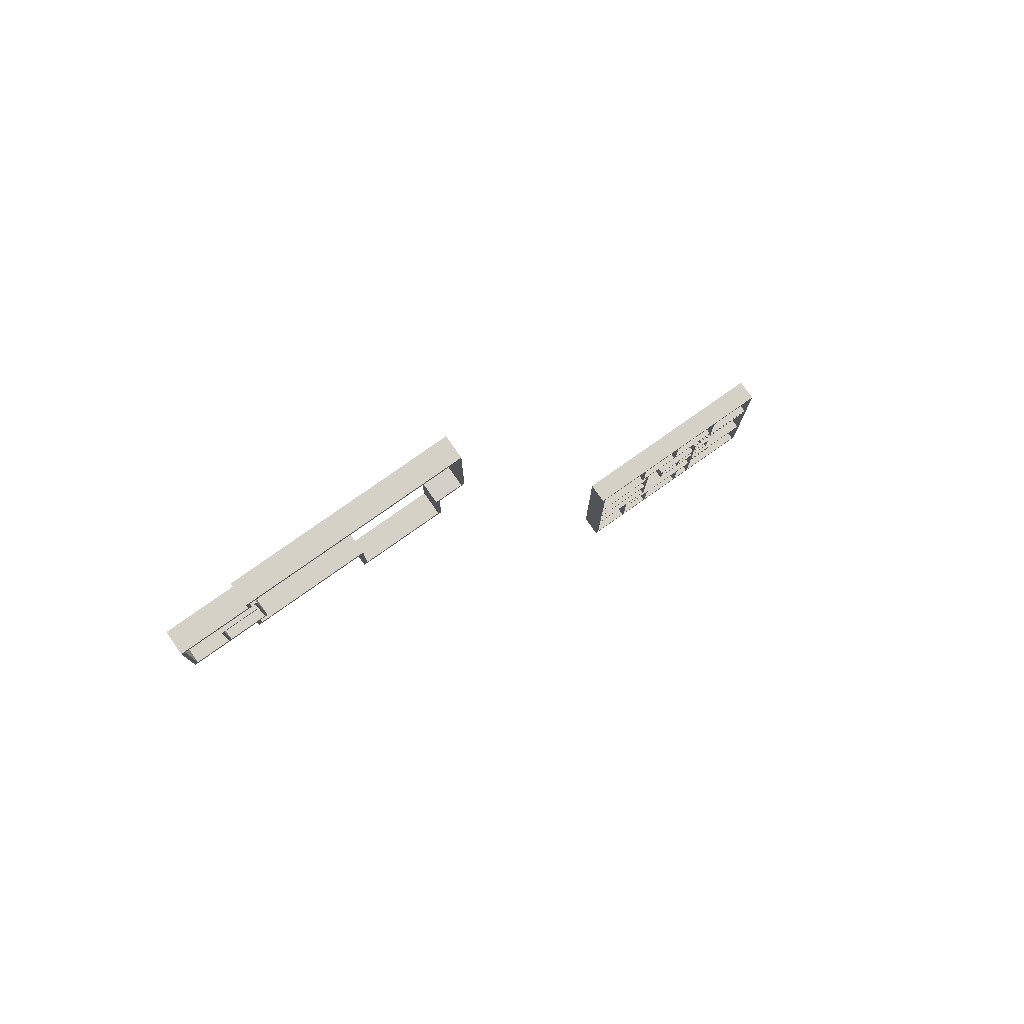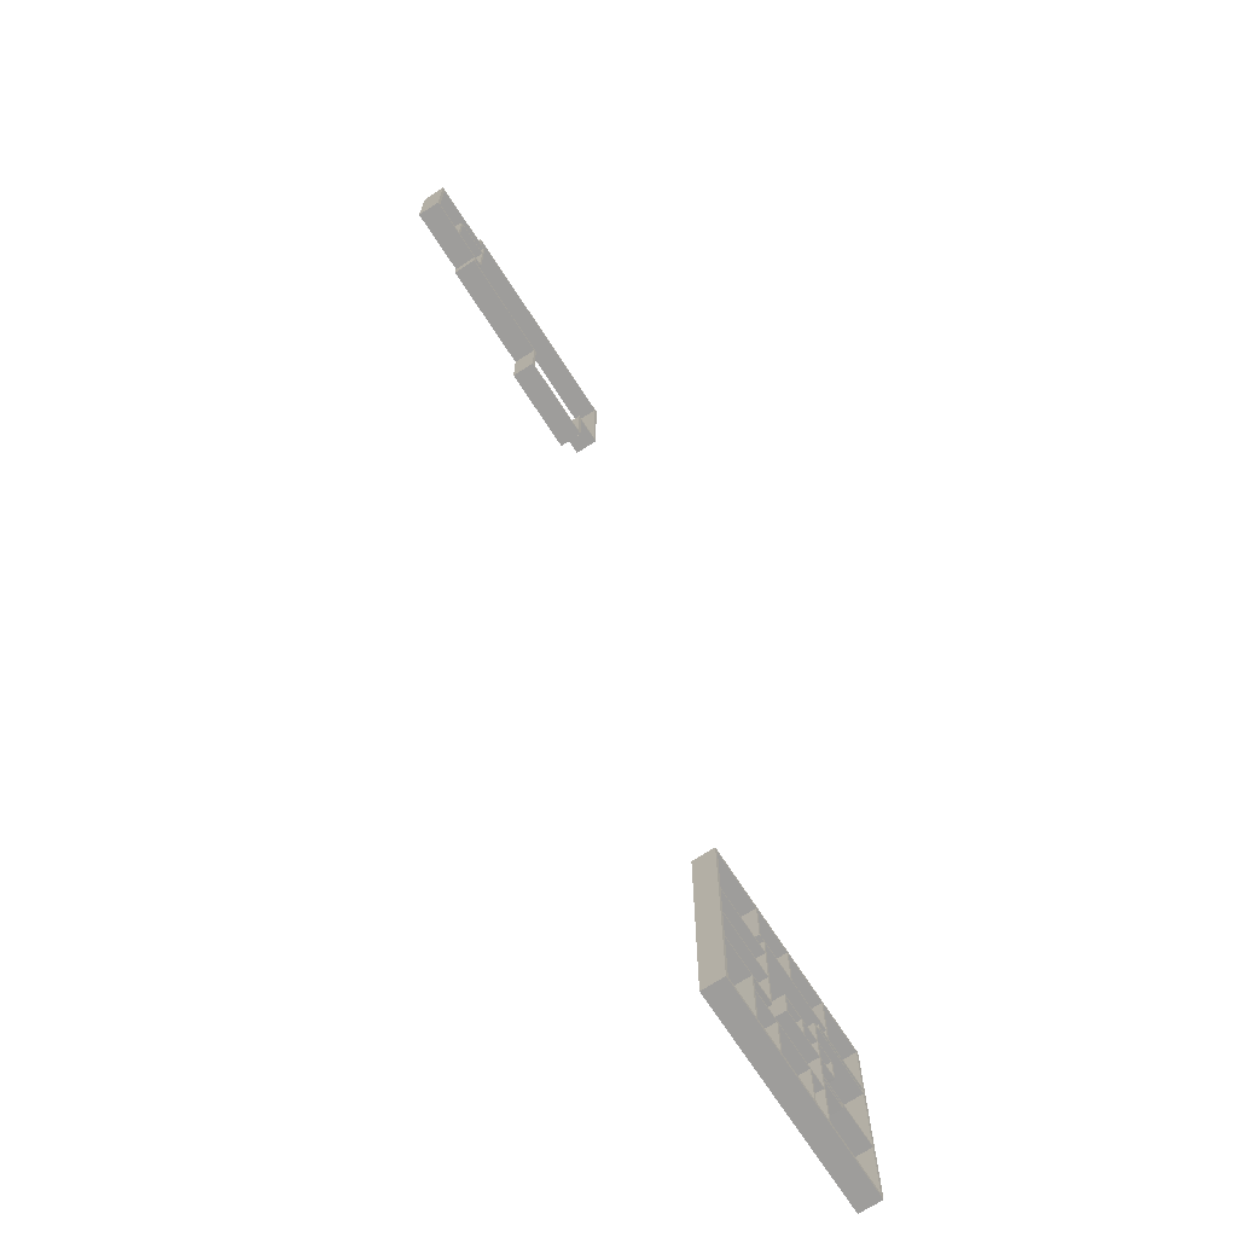
<metadata>
{"format":"obj","ext":"obj","renderer":"f3d","projection":"perspective","resolution":1024,"background":"white","views":[{"elev":79.6,"azim":144.9,"up":"+Z"},{"elev":-70.5,"azim":122.9,"up":"+Z"}]}
</metadata>
<code>
v -5.02 2 -31.91
v -5.22 2 -31.71
v -0.8297 2 -31.71
v -1.029 2 -31.91
v -1.029 0 -31.91
v -5.02 0 -31.91
v -5.027 2 -35.95
v -5.227 2 -36.15
v -5.027 0 -35.95
v -1.022 2 -35.95
v -0.8217 2 -36.15
v -1.022 0 -35.95
v 5.559 2 -26.51
v 5.759 2 -26.31
v 5.76 2 -30.11
v 5.56 2 -29.91
v 5.56 0 -29.91
v 5.559 0 -26.51
v -0.2477 2 -26.5
v -0.4475 2 -26.3
v -0.2477 0 -26.5
v -0.2497 2 -29.91
v -0.4499 2 -30.11
v -0.2497 0 -29.91
v -4.722 2 -27.45
v -4.922 2 -27.65
v -4.92 2 -25.29
v -4.72 2 -25.49
v -4.72 0 -25.49
v -4.722 0 -27.45
v -2.725 2 -27.45
v -2.525 2 -27.65
v -2.725 0 -27.45
v -2.724 2 -25.49
v -2.524 2 -25.29
v -2.724 0 -25.49
v 44.16 2 42.65
v 44.36 2 42.45
v 40.83 2 42.46
v 41.03 2 42.66
v 41.03 0 42.66
v 44.16 0 42.65
v 44.16 2 46.98
v 44.36 2 47.18
v 44.16 0 46.98
v 41.04 2 46.98
v 40.84 2 47.18
v 41.04 0 46.98
v -6.777 2 -22.74
v -6.977 2 -22.93
v -7.619 2 -22.9
v -7.419 2 -22.71
v -7.419 0 -22.71
v -6.777 0 -22.74
v -6.771 2 -25.29
v -6.97 2 -25.49
v -6.771 0 -25.29
v -2.523 2 -25.32
v -2.725 2 -25.52
v -2.523 0 -25.32
v -2.544 0 -27.65
v -6.787 2 -27.64
v -6.986 2 -27.44
v -6.787 0 -27.64
v -6.8 2 -31.71
v -7.001 2 -31.91
v -6.8 0 -31.71
v 1.932 2 -31.72
v 2.131 2 -31.92
v 1.932 0 -31.72
v 1.933 2 -30.11
v 2.133 2 -29.91
v 1.933 0 -30.11
v -0.4498 2 -30.08
v -0.2497 2 -29.88
v -0.4498 0 -30.08
v -0.4443 2 -21.08
v -0.2442 2 -20.88
v -0.4443 0 -21.08
v -8.598 2 -21.07
v -8.798 2 -20.87
v -8.598 0 -21.07
v -8.599 2 -22.07
v -8.799 2 -22.27
v -8.599 0 -22.07
v -7.42 2 -22.08
v -7.62 2 -22.28
v -7.42 0 -22.08
v 41.33 2 49.4
v 41.53 2 49.2
v 41.04 2 49.2
v 40.84 2 49.4
v 40.84 0 49.4
v 41.33 0 49.4
v 41.33 2 50.62
v 41.53 2 50.82
v 41.33 0 50.62
v 22.56 2 50.65
v 22.36 2 50.85
v 22.56 0 50.65
v 22.55 2 41.19
v 22.35 2 40.99
v 22.55 0 41.19
v 24.95 2 41.18
v 24.75 2 40.98
v 24.95 0 41.18
v 24.94 2 36.38
v 24.74 2 36.18
v 24.94 0 36.38
v 31.93 2 36.37
v 32.13 2 36.17
v 31.93 0 36.37
v 31.95 2 41.19
v 32.15 2 40.99
v 31.95 0 41.19
v 41.52 2 41.18
v 41.72 2 40.98
v 41.52 0 41.18
v 41.52 2 42.46
v 41.72 2 42.65
v 41.52 0 42.46
v 40.83 0 42.47
v -9.421 2 -30.1
v -9.22 2 -29.9
v -9.222 2 -30.5
v -9.423 2 -30.7
v -9.423 0 -30.7
v -9.421 0 -30.1
v -13.42 2 -30.09
v -13.62 2 -29.89
v -13.42 0 -30.09
v -13.41 2 -35.95
v -13.61 2 -36.15
v -13.41 0 -35.95
v -7.039 2 -35.95
v -6.84 2 -36.15
v -7.039 0 -35.95
v -7 2 -30.72
v -6.799 2 -30.52
v -7 0 -30.72
v 5.559 2 -26.31
v 5.759 2 -26.51
v -0.4477 2 -26.5
v -0.2475 2 -26.3
v -0.2475 0 -26.3
v 5.559 0 -26.31
v 5.558 2 -22.88
v 5.758 2 -22.68
v 5.558 0 -22.88
v -0.2454 2 -22.88
v -0.4453 2 -22.68
v -0.2454 0 -22.88
v -7.619 2 -22.7
v -7.419 2 -22.9
v -13.61 2 -22.89
v -13.41 2 -22.69
v -13.41 0 -22.69
v -7.619 0 -22.7
v -7.619 0 -22.27
v -13.42 2 -22.27
v -13.62 2 -22.07
v -13.42 0 -22.27
v 0.1808 2 -16.85
v 0.3813 2 -16.65
v 0.3707 2 -21.08
v 0.1711 2 -20.88
v 0.1711 0 -20.88
v 0.1808 0 -16.85
v -3.833 2 -16.85
v -4.033 2 -16.65
v -3.833 0 -16.85
v -3.835 2 -20.87
v -4.035 2 -21.07
v -3.835 0 -20.87
v -6.801 2 -31.91
v -6.999 2 -31.71
v -5.02 2 -31.71
v -5.22 2 -31.91
v -5.22 0 -31.91
v -6.801 0 -31.91
v -6.839 2 -35.95
v -7.041 2 -36.15
v -6.839 0 -35.95
v -5.227 2 -35.95
v -5.027 2 -36.15
v -5.227 0 -35.95
v 5.56 2 -30.11
v 5.76 2 -29.91
v 5.761 2 -36.15
v 5.561 2 -35.95
v 5.561 0 -35.95
v 5.56 0 -30.11
v 2.133 2 -30.11
v 1.932 2 -29.91
v 2.133 0 -30.11
v 2.155 2 -35.95
v 1.956 2 -36.15
v 2.155 0 -35.95
v -0.8221 2 -35.95
v -1.022 2 -36.15
v -1.03 2 -31.71
v -0.8293 2 -31.91
v -0.8293 0 -31.91
v -0.8221 0 -35.95
v 1.955 2 -35.95
v 2.156 2 -36.15
v 1.955 0 -35.95
v 1.932 2 -31.92
v 2.131 2 -31.72
v 1.932 0 -31.92
v -6.998 2 -30.52
v -6.801 2 -30.72
v -9.33 2 -30.71
v -9.154 2 -30.51
v -9.154 0 -30.51
v -6.998 0 -30.52
v -6.993 2 -30.1
v -6.79 2 -29.9
v -6.993 0 -30.1
v -9.207 2 -30.1
v -9.434 2 -29.9
v -9.207 0 -30.1
v -8.654 2 -27.44
v -8.854 2 -27.63
v -8.849 2 -25.29
v -8.65 2 -25.49
v -8.65 0 -25.49
v -8.654 0 -27.44
v -6.996 0 -27.44
v -6.972 0 -25.49
v 0.1814 2 -16.65
v 0.3807 2 -16.85
v 0.3807 0 -16.85
v 0.3659 0 -21.08
v -0.2443 2 -21.08
v -0.4442 2 -20.88
v -0.2443 0 -21.08
v -0.2453 2 -22.68
v -0.4454 2 -22.88
v -0.2453 0 -22.68
v 5.558 2 -22.68
v 5.758 2 -22.88
v 5.558 0 -22.68
v 5.556 2 -16.85
v 5.756 2 -16.65
v 5.556 0 -16.85
v -6.796 2 -27.44
v -6.999 2 -27.64
v -6.969 2 -25.29
v -6.772 2 -25.49
v -6.772 0 -25.49
v -6.796 0 -27.44
v -4.922 2 -27.45
v -4.722 2 -27.65
v -4.922 0 -27.45
v -4.92 2 -25.49
v -4.72 2 -25.29
v -4.92 0 -25.49
v -13.42 2 -22.07
v -13.62 2 -22.27
v -13.62 2 -16.66
v -13.42 2 -16.86
v -13.42 0 -16.86
v -13.42 0 -22.07
v -8.799 2 -22.07
v -8.598 2 -22.27
v -8.799 0 -22.07
v -8.821 2 -16.86
v -8.622 2 -16.66
v -8.821 0 -16.86
v -4.033 2 -16.85
v -3.833 2 -16.65
v -3.835 2 -21.07
v -4.035 2 -20.87
v -4.035 0 -20.87
v -4.033 0 -16.85
v -8.621 2 -16.86
v -8.822 2 -16.66
v -8.621 0 -16.86
v -8.599 2 -20.87
v -8.798 2 -21.07
v -8.599 0 -20.87
v -13.42 2 -29.89
v -13.62 2 -30.09
v -13.61 2 -22.69
v -13.41 2 -22.89
v -13.41 0 -22.89
v -13.42 0 -29.89
v -6.991 2 -29.9
v -6.791 2 -30.1
v -6.991 0 -29.9
v -6.987 0 -27.64
v -8.854 0 -27.62
v -8.842 0 -25.29
v -6.982 0 -25.29
v -6.977 2 -22.9
v -6.777 2 -22.7
v -6.977 0 -22.9
v 40.84 2 46.98
v 41.04 2 47.18
v 41.04 0 47.18
v 44.36 0 47.17
v 44.36 2 42.65
v 44.16 2 42.45
v 44.36 0 42.65
v 47.29 2 42.65
v 47.49 2 42.45
v 47.29 0 42.65
v 47.3 2 49.19
v 47.5 2 49.39
v 47.3 0 49.19
v 41.04 0 49.2
v -13.51 2 -36.1
v -13.71 2 -36.3
v -13.71 2 -16.51
v -13.51 2 -16.71
v -13.71 0 -36.3
v -13.71 0 -16.51
v 5.656 2 -36.1
v 5.856 2 -36.3
v 5.856 0 -36.3
v 5.651 2 -16.7
v 5.851 2 -16.5
v 5.851 0 -16.5
v 47.39 2 49.34
v 47.59 2 49.54
v 47.58 2 42.3
v 47.38 2 42.5
v 47.59 0 49.54
v 47.58 0 42.3
v 41.42 2 49.35
v 41.63 2 49.55
v 41.63 0 49.55
v 41.43 2 50.77
v 41.63 2 50.97
v 41.63 0 50.97
v 22.47 2 50.8
v 22.27 2 51
v 22.27 0 51
v 22.45 2 41.04
v 22.25 2 40.84
v 22.25 0 40.84
v 24.85 2 41.04
v 24.65 2 40.84
v 24.65 0 40.84
v 24.85 2 36.23
v 24.65 2 36.03
v 24.65 0 36.03
v 32.03 2 36.22
v 32.23 2 36.02
v 32.23 0 36.02
v 32.03 2 41.04
v 32.23 2 40.84
v 32.23 0 40.84
v 41.62 2 41.03
v 41.82 2 40.83
v 41.82 0 40.83
v 41.62 2 42.51
v 41.82 2 42.31
v 41.82 0 42.31
f 1 2 3 4
f 5 6 1 4
f 7 8 2 1
f 6 9 7 1
f 10 11 8 7
f 9 12 10 7
f 4 3 11 10
f 12 5 4 10
f 13 14 15 16
f 17 18 13 16
f 19 20 14 13
f 18 21 19 13
f 22 23 20 19
f 21 24 22 19
f 16 15 23 22
f 24 17 16 22
f 25 26 27 28
f 29 30 25 28
f 31 32 26 25
f 30 33 31 25
f 34 35 32 31
f 33 36 34 31
f 28 27 35 34
f 36 29 28 34
f 37 38 39 40
f 41 42 37 40
f 43 44 38 37
f 42 45 43 37
f 46 47 44 43
f 45 48 46 43
f 40 39 47 46
f 48 41 40 46
f 49 50 51 52
f 53 54 49 52
f 55 56 50 49
f 54 57 55 49
f 58 59 56 55
f 57 60 58 55
f 32 31 59 58
f 60 61 32 58
f 62 63 31 32
f 61 64 62 32
f 65 66 63 62
f 64 67 65 62
f 68 69 66 65
f 67 70 68 65
f 71 72 69 68
f 70 73 71 68
f 74 75 72 71
f 73 76 74 71
f 77 78 75 74
f 76 79 77 74
f 80 81 78 77
f 79 82 80 77
f 83 84 81 80
f 82 85 83 80
f 86 87 84 83
f 85 88 86 83
f 52 51 87 86
f 88 53 52 86
f 89 90 91 92
f 93 94 89 92
f 95 96 90 89
f 94 97 95 89
f 98 99 96 95
f 97 100 98 95
f 101 102 99 98
f 100 103 101 98
f 104 105 102 101
f 103 106 104 101
f 107 108 105 104
f 106 109 107 104
f 110 111 108 107
f 109 112 110 107
f 113 114 111 110
f 112 115 113 110
f 116 117 114 113
f 115 118 116 113
f 119 120 117 116
f 118 121 119 116
f 39 40 120 119
f 121 122 39 119
f 92 91 40 39
f 122 93 92 39
f 123 124 125 126
f 127 128 123 126
f 129 130 124 123
f 128 131 129 123
f 132 133 130 129
f 131 134 132 129
f 135 136 133 132
f 134 137 135 132
f 138 139 136 135
f 137 140 138 135
f 126 125 139 138
f 140 127 126 138
f 141 142 143 144
f 145 146 141 144
f 147 148 142 141
f 146 149 147 141
f 150 151 148 147
f 149 152 150 147
f 144 143 151 150
f 152 145 144 150
f 153 154 155 156
f 157 158 153 156
f 87 86 154 153
f 158 159 87 153
f 160 161 86 87
f 159 162 160 87
f 156 155 161 160
f 162 157 156 160
f 163 164 165 166
f 167 168 163 166
f 169 170 164 163
f 168 171 169 163
f 172 173 170 169
f 171 174 172 169
f 166 165 173 172
f 174 167 166 172
f 175 176 177 178
f 179 180 175 178
f 181 182 176 175
f 180 183 181 175
f 184 185 182 181
f 183 186 184 181
f 178 177 185 184
f 186 179 178 184
f 187 188 189 190
f 191 192 187 190
f 193 194 188 187
f 192 195 193 187
f 196 197 194 193
f 195 198 196 193
f 190 189 197 196
f 198 191 190 196
f 199 200 201 202
f 203 204 199 202
f 205 206 200 199
f 204 207 205 199
f 208 209 206 205
f 207 210 208 205
f 202 201 209 208
f 210 203 202 208
f 211 212 213 214
f 215 216 211 214
f 217 218 212 211
f 216 219 217 211
f 220 221 218 217
f 219 222 220 217
f 214 213 221 220
f 222 215 214 220
f 223 224 225 226
f 227 228 223 226
f 63 62 224 223
f 228 229 63 223
f 56 55 62 63
f 229 230 56 63
f 226 225 55 56
f 230 227 226 56
f 165 166 231 232
f 233 234 165 232
f 235 236 166 165
f 234 237 235 165
f 238 239 236 235
f 237 240 238 235
f 241 242 239 238
f 240 243 241 238
f 244 245 242 241
f 243 246 244 241
f 232 231 245 244
f 246 233 232 244
f 247 248 249 250
f 251 252 247 250
f 253 254 248 247
f 252 255 253 247
f 256 257 254 253
f 255 258 256 253
f 250 249 257 256
f 258 251 250 256
f 259 260 261 262
f 263 264 259 262
f 265 266 260 259
f 264 267 265 259
f 268 269 266 265
f 267 270 268 265
f 262 261 269 268
f 270 263 262 268
f 271 272 273 274
f 275 276 271 274
f 277 278 272 271
f 276 279 277 271
f 280 281 278 277
f 279 282 280 277
f 274 273 281 280
f 282 275 274 280
f 283 284 285 286
f 287 288 283 286
f 289 290 284 283
f 288 291 289 283
f 248 247 290 289
f 291 292 248 289
f 224 223 247 248
f 292 293 224 248
f 225 226 223 224
f 293 294 225 224
f 249 250 226 225
f 294 295 249 225
f 296 297 250 249
f 295 298 296 249
f 286 285 297 296
f 298 287 286 296
f 44 43 299 300
f 301 302 44 300
f 303 304 43 44
f 302 305 303 44
f 306 307 304 303
f 305 308 306 303
f 309 310 307 306
f 308 311 309 306
f 91 92 310 309
f 311 312 91 309
f 300 299 92 91
f 312 301 300 91
f 313 314 315 316
f 315 314 317 318
f 319 320 314 313
f 314 320 321 317
f 322 323 320 319
f 320 323 324 321
f 316 315 323 322
f 323 315 318 324
f 325 326 327 328
f 327 326 329 330
f 331 332 326 325
f 326 332 333 329
f 334 335 332 331
f 332 335 336 333
f 337 338 335 334
f 335 338 339 336
f 340 341 338 337
f 338 341 342 339
f 343 344 341 340
f 341 344 345 342
f 346 347 344 343
f 344 347 348 345
f 349 350 347 346
f 347 350 351 348
f 352 353 350 349
f 350 353 354 351
f 355 356 353 352
f 353 356 357 354
f 358 359 356 355
f 356 359 360 357
f 328 327 359 358
f 359 327 330 360

</code>
